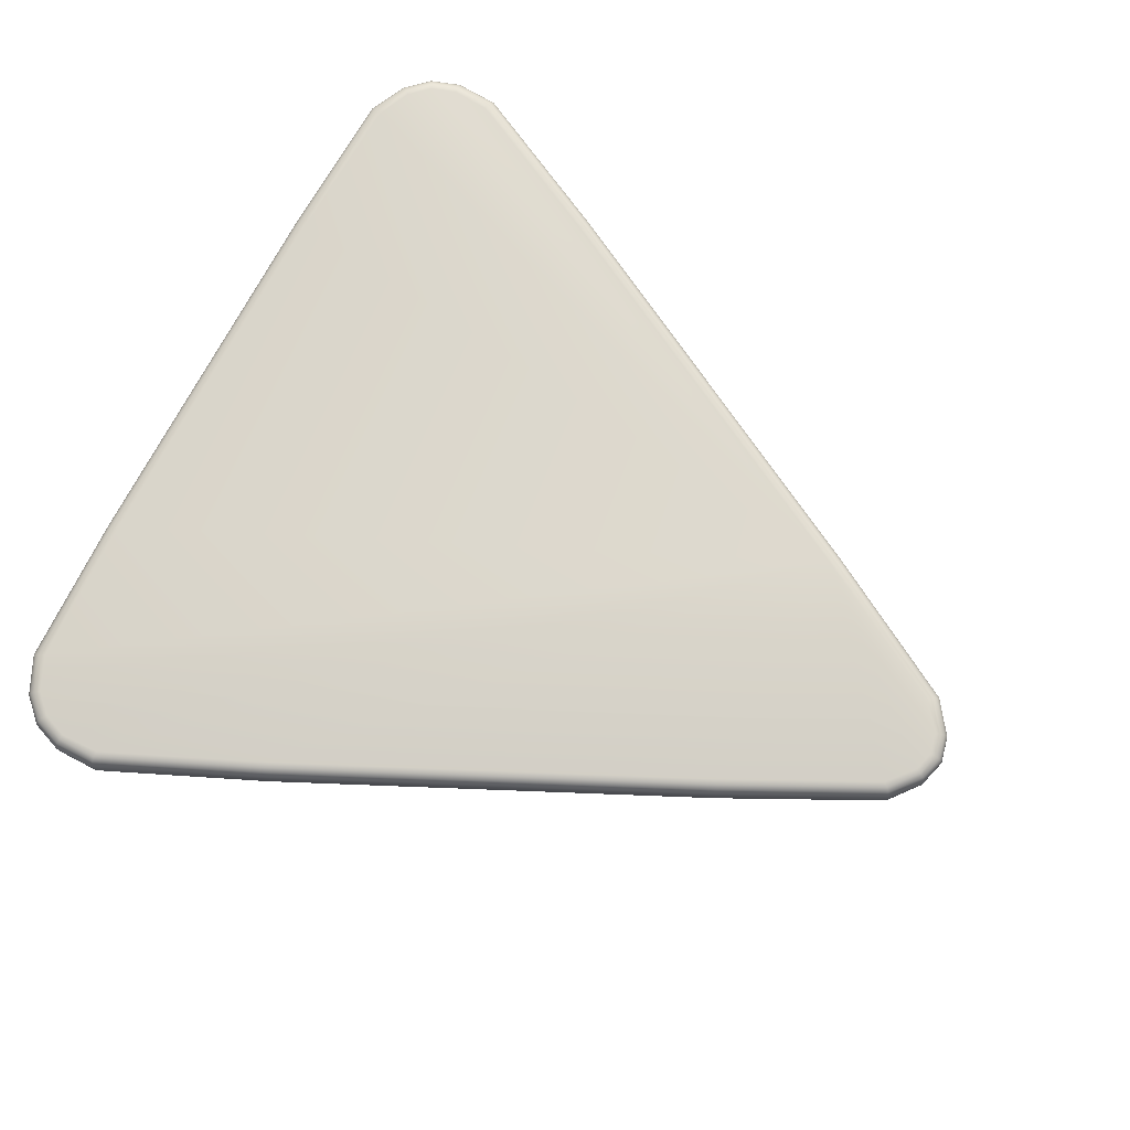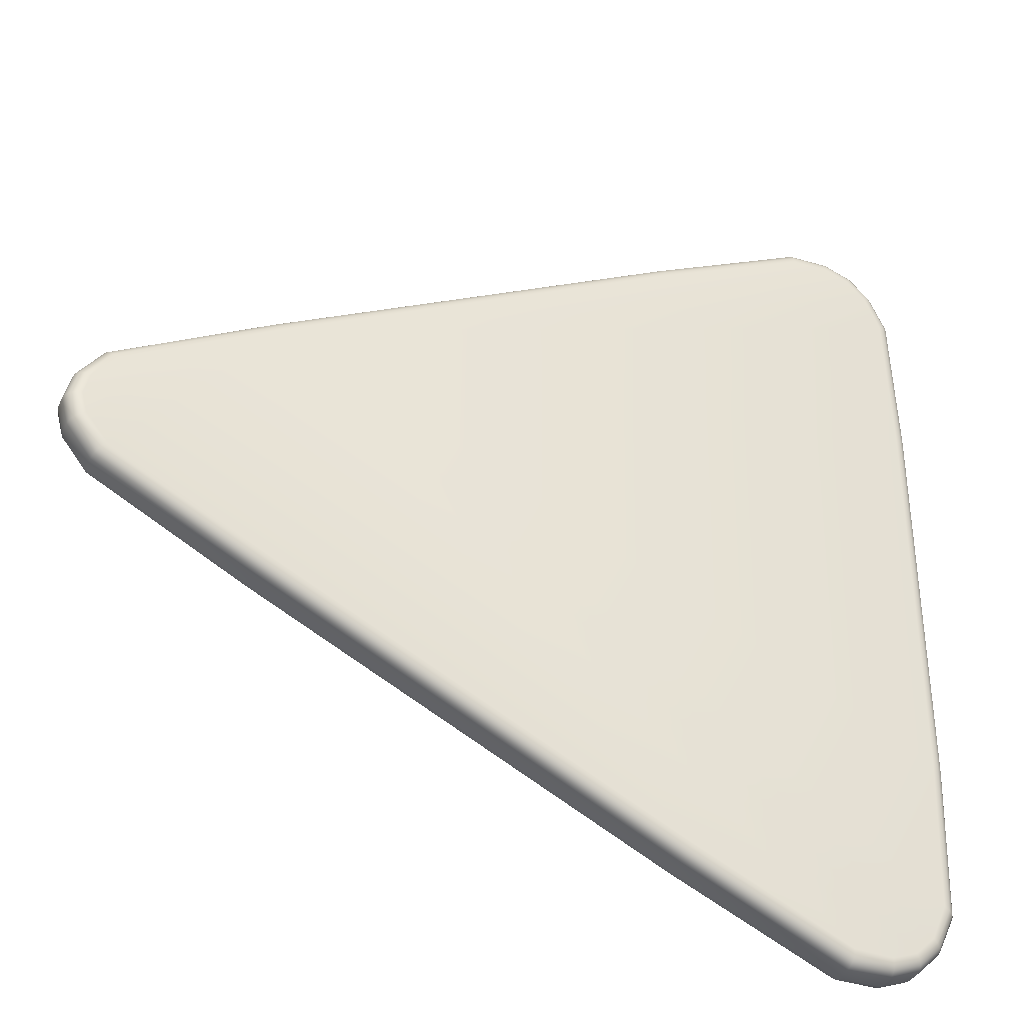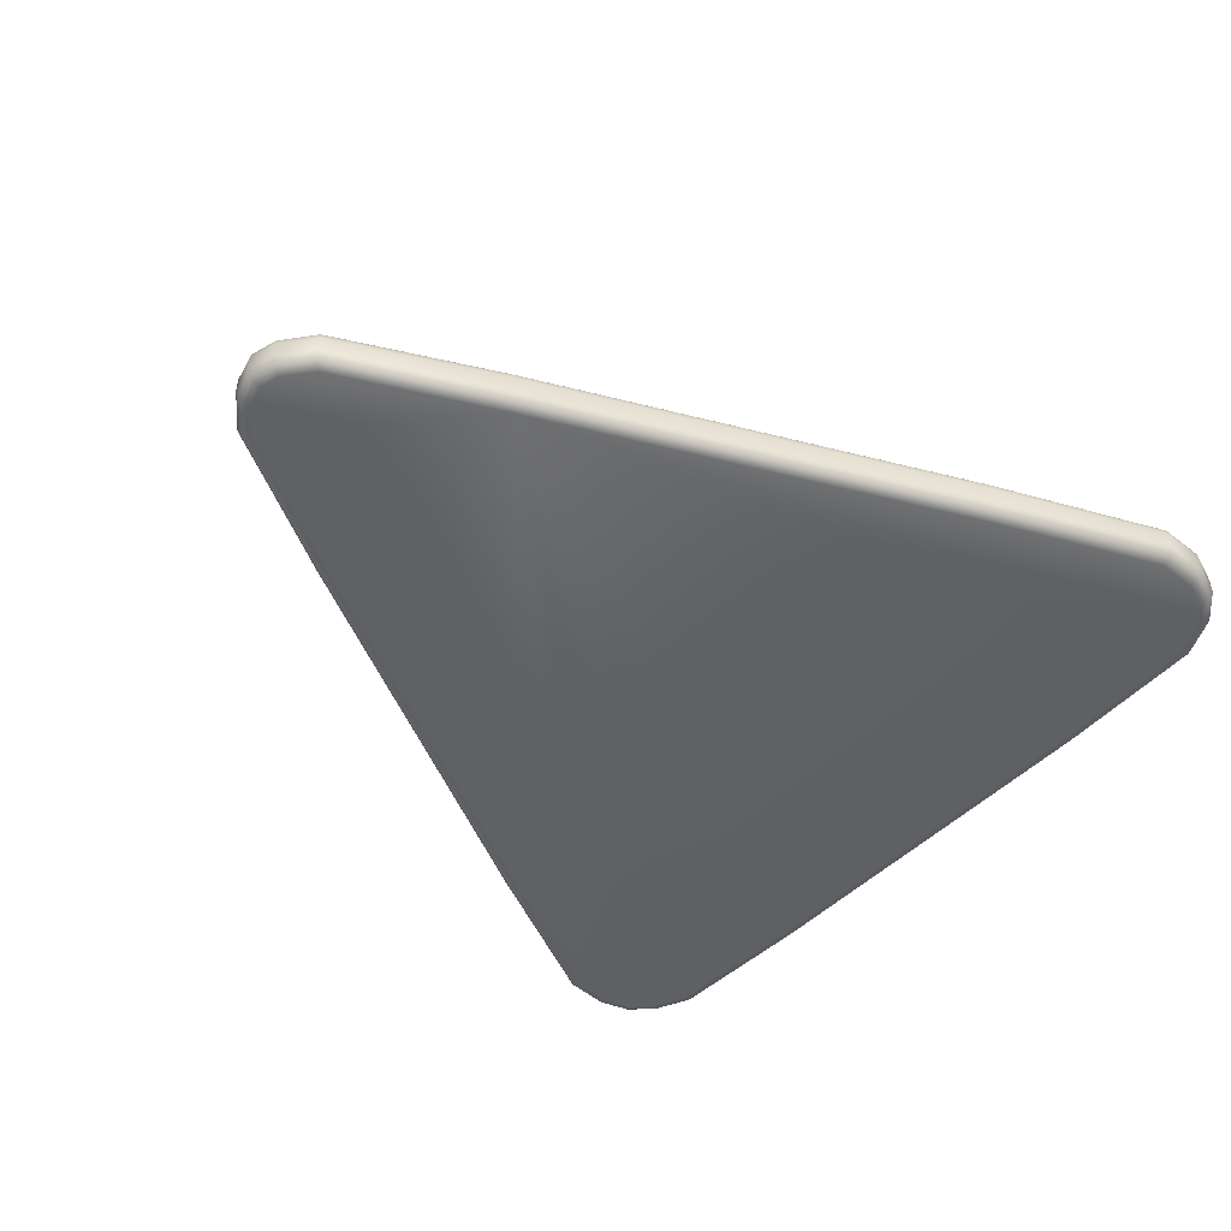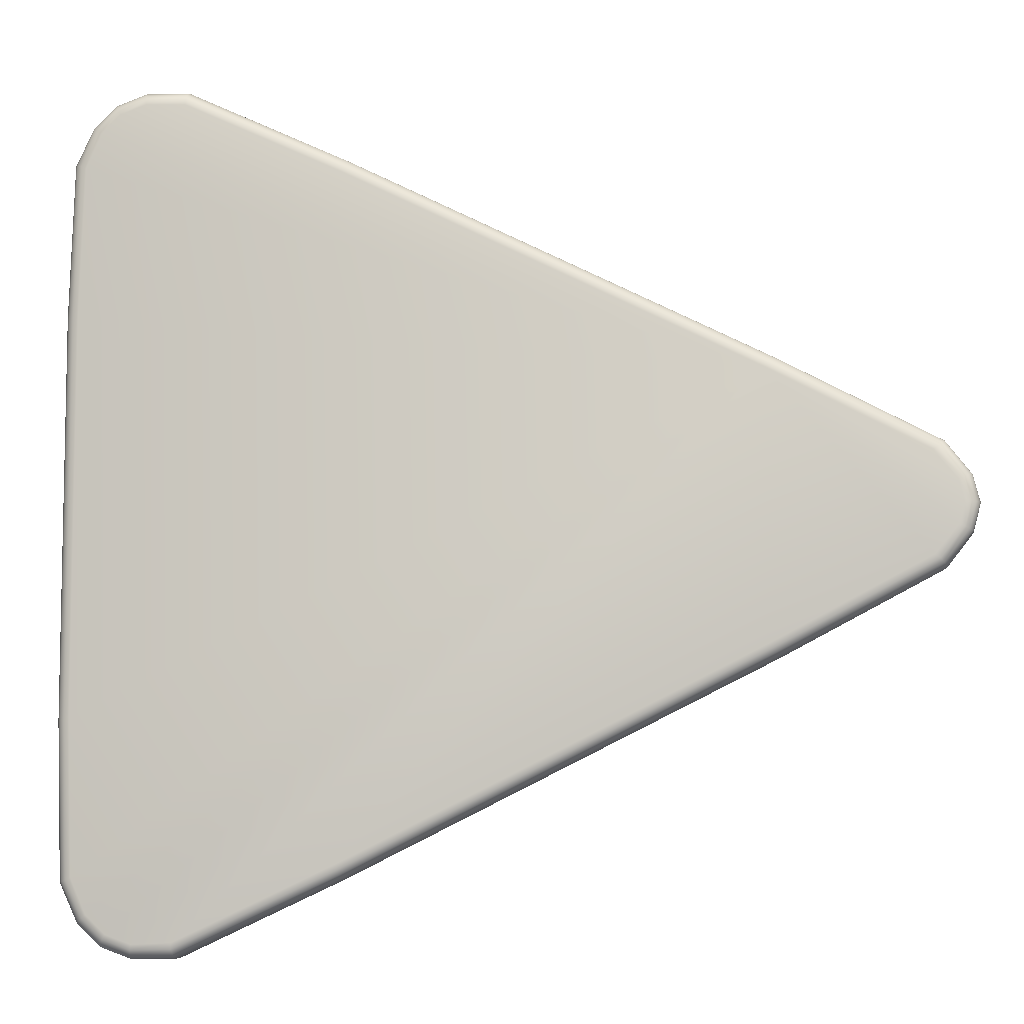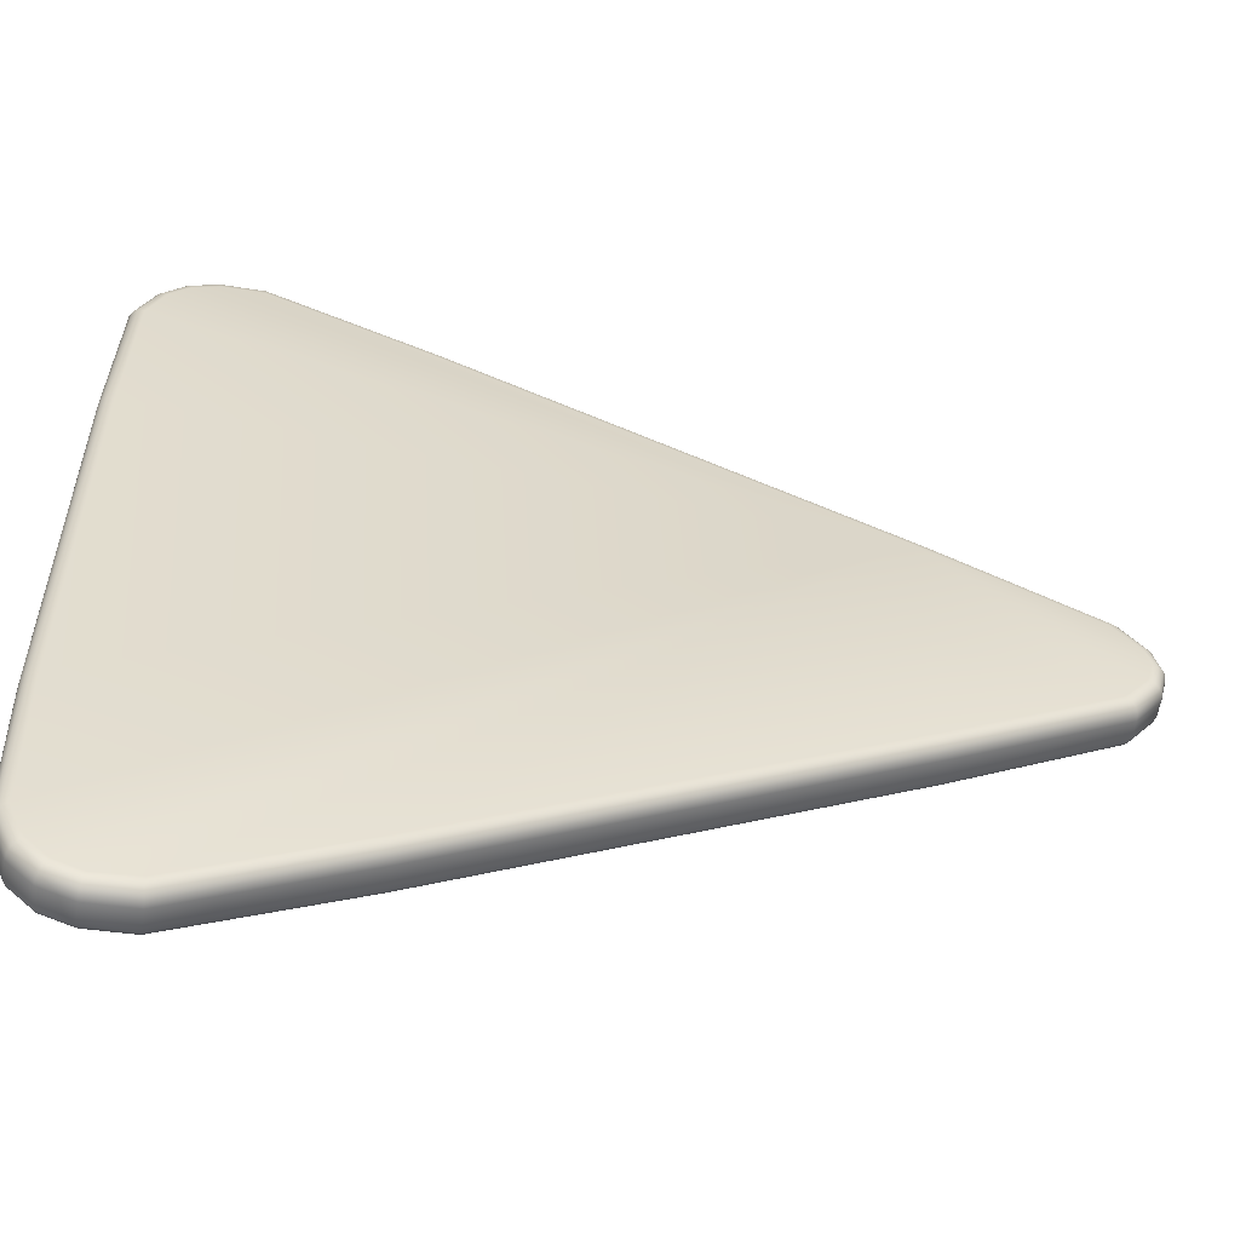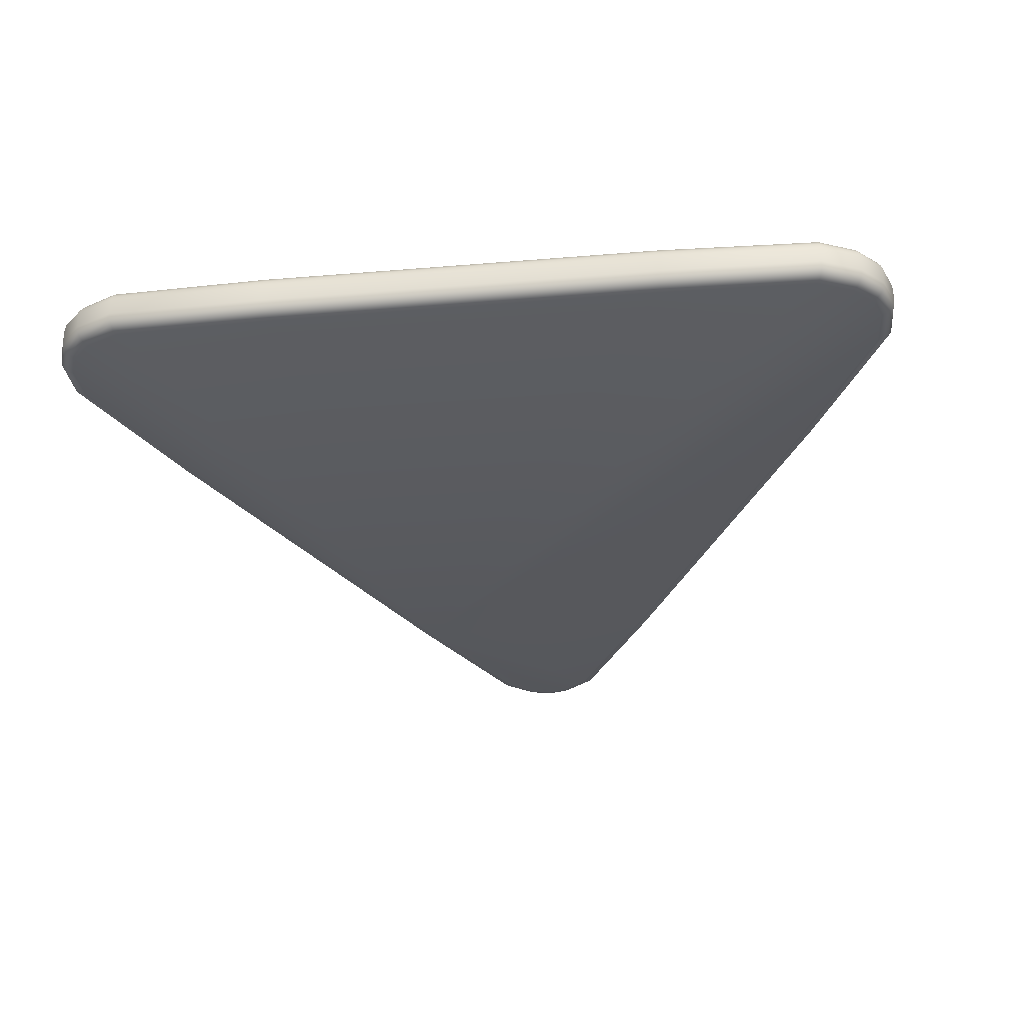
<metadata>
{"format":"obj","ext":"obj","renderer":"f3d","projection":"perspective","resolution":1024,"background":"white","views":[{"elev":75.6,"azim":-151.3,"up":"+Y"},{"elev":-35.7,"azim":-22.5,"up":"+Z"},{"elev":-48.8,"azim":-42.5,"up":"+Y"},{"elev":-7.3,"azim":-172.1,"up":"+Z"},{"elev":-55.6,"azim":171.1,"up":"+Z"},{"elev":-31.5,"azim":96.8,"up":"+Y"}]}
</metadata>
<code>
o Plateau_Icosphere.003
v -5.708 -0 -0.7777
v 0.1664 -0.2117 3.241
v 0.138 -0.06354 3.385
v 0.1765 -0.2005 3.305
v 0.1564 -0.1694 3.347
v 0.1429 -0.1228 3.375
v 2.717 -0.2123 1.891
v 2.859 -0.06416 1.924
v 2.77 -0.2011 1.923
v 2.816 -0.17 1.924
v 2.847 -0.1235 1.924
v 1.709 -0.2052 3.962
v 1.695 -0.05513 4.113
v 1.712 -0.193 4.023
v 1.703 -0.161 4.07
v 1.697 -0.1139 4.101
v 2.089 -0.2027 3.98
v 2.117 -0.05593 4.121
v 2.1 -0.1918 4.033
v 2.109 -0.1609 4.079
v 2.115 -0.1145 4.11
v 2.335 -0.2034 3.891
v 2.411 -0.05639 4.014
v 2.363 -0.1924 3.938
v 2.388 -0.1615 3.978
v 2.405 -0.115 4.005
v 2.523 -0.2036 3.712
v 2.637 -0.05645 3.799
v 2.566 -0.1926 3.745
v 2.603 -0.1616 3.773
v 2.628 -0.1151 3.792
v 2.672 -0.2061 3.374
v 2.812 -0.05651 3.424
v 2.725 -0.1941 3.401
v 2.771 -0.1623 3.413
v 2.801 -0.1153 3.421
v 0.1664 -0.2117 -3.202
v 0.138 -0.06354 -3.347
v 0.1765 -0.2005 -3.266
v 0.1564 -0.1694 -3.308
v 0.1429 -0.1228 -3.336
v 2.717 -0.2123 -1.853
v 2.859 -0.06416 -1.886
v 2.77 -0.2011 -1.885
v 2.816 -0.17 -1.885
v 2.847 -0.1235 -1.886
v 1.709 -0.2052 -3.924
v 1.695 -0.05513 -4.074
v 1.712 -0.193 -3.985
v 1.703 -0.161 -4.032
v 1.697 -0.1139 -4.063
v 2.089 -0.2027 -3.942
v 2.117 -0.05593 -4.083
v 2.1 -0.1918 -3.995
v 2.109 -0.1609 -4.041
v 2.115 -0.1145 -4.071
v 2.335 -0.2034 -3.853
v 2.411 -0.05639 -3.976
v 2.363 -0.1924 -3.899
v 2.388 -0.1615 -3.94
v 2.405 -0.115 -3.966
v 2.523 -0.2036 -3.674
v 2.637 -0.05645 -3.761
v 2.566 -0.1926 -3.707
v 2.603 -0.1616 -3.735
v 2.628 -0.1151 -3.754
v 2.672 -0.2061 -3.335
v 2.812 -0.05651 -3.386
v 2.725 -0.1941 -3.363
v 2.771 -0.1623 -3.375
v 2.801 -0.1153 -3.383
v -3.76 -0.2112 -1.242
v -3.858 -0.06309 -1.352
v -3.817 -0.2 -1.273
v -3.838 -0.1689 -1.314
v -3.853 -0.1223 -1.342
v -3.858 -0.06309 1.39
v -3.76 -0.2112 1.281
v -3.853 -0.1223 1.38
v -3.838 -0.1689 1.352
v -3.817 -0.2 1.311
v -5.256 -0.2029 -0.4526
v -5.369 -0.05323 -0.5539
v -5.307 -0.1907 -0.4863
v -5.339 -0.1589 -0.5217
v -5.361 -0.1118 -0.5453
v -5.479 -0.2004 -0.1832
v -5.61 -0.05323 -0.2414
v -5.529 -0.1893 -0.2044
v -5.571 -0.1582 -0.2237
v -5.6 -0.1117 -0.2367
v -5.532 -0.2002 0.01915
v -5.678 -0.05346 0.01915
v -5.587 -0.1892 0.01915
v -5.634 -0.1583 0.01915
v -5.666 -0.1119 0.01915
v -5.479 -0.2004 0.2215
v -5.61 -0.05323 0.2797
v -5.529 -0.1893 0.2427
v -5.571 -0.1582 0.262
v -5.6 -0.1117 0.275
v -5.256 -0.2029 0.4909
v -5.369 -0.05323 0.5922
v -5.307 -0.1907 0.5246
v -5.339 -0.1589 0.56
v -5.361 -0.1118 0.5836
v -3.76 0.2509 1.281
v -3.858 0.1029 1.39
v -3.817 0.2398 1.311
v -3.838 0.2087 1.352
v -3.853 0.1621 1.38
v 0.138 0.1033 3.385
v 0.1664 0.2515 3.241
v 0.1429 0.1626 3.375
v 0.1564 0.2092 3.347
v 0.1765 0.2403 3.305
v 1.695 0.09492 4.113
v 1.709 0.245 3.962
v 1.697 0.1537 4.101
v 1.703 0.2008 4.07
v 1.712 0.2328 4.023
v 2.117 0.09571 4.121
v 2.089 0.2425 3.98
v 2.115 0.1543 4.11
v 2.109 0.2007 4.079
v 2.1 0.2315 4.033
v 2.411 0.09617 4.014
v 2.335 0.2432 3.891
v 2.405 0.1548 4.005
v 2.388 0.2013 3.978
v 2.363 0.2322 3.938
v 2.637 0.09623 3.799
v 2.523 0.2434 3.712
v 2.628 0.1549 3.792
v 2.603 0.2014 3.773
v 2.566 0.2323 3.745
v 2.812 0.09629 3.424
v 2.672 0.2459 3.374
v 2.801 0.1551 3.421
v 2.771 0.2021 3.413
v 2.725 0.2339 3.401
v 2.859 0.1039 1.924
v 2.717 0.2521 1.891
v 2.847 0.1633 1.924
v 2.816 0.2098 1.924
v 2.77 0.2409 1.923
v 2.859 0.1039 -1.886
v 2.717 0.2521 -1.853
v 2.847 0.1633 -1.886
v 2.816 0.2098 -1.885
v 2.77 0.2409 -1.885
v 2.812 0.09629 -3.386
v 2.672 0.2459 -3.335
v 2.801 0.1551 -3.383
v 2.771 0.2021 -3.375
v 2.725 0.2339 -3.363
v 2.637 0.09623 -3.761
v 2.523 0.2434 -3.674
v 2.628 0.1549 -3.754
v 2.603 0.2014 -3.735
v 2.566 0.2323 -3.707
v 2.411 0.09617 -3.976
v 2.335 0.2432 -3.853
v 2.405 0.1548 -3.966
v 2.388 0.2013 -3.94
v 2.363 0.2322 -3.899
v 2.117 0.09571 -4.083
v 2.089 0.2425 -3.942
v 2.115 0.1543 -4.071
v 2.109 0.2007 -4.041
v 2.1 0.2315 -3.995
v 1.695 0.09492 -4.074
v 1.709 0.245 -3.924
v 1.697 0.1537 -4.063
v 1.703 0.2008 -4.032
v 1.712 0.2328 -3.985
v 0.138 0.1033 -3.347
v 0.1664 0.2515 -3.202
v 0.1429 0.1626 -3.336
v 0.1564 0.2092 -3.308
v 0.1765 0.2403 -3.266
v -3.858 0.1029 -1.352
v -3.76 0.2509 -1.242
v -3.853 0.1621 -1.342
v -3.838 0.2087 -1.314
v -3.817 0.2398 -1.273
v -5.369 0.09301 -0.5539
v -5.256 0.2426 -0.4526
v -5.361 0.1516 -0.5453
v -5.339 0.1987 -0.5217
v -5.307 0.2305 -0.4863
v -5.61 0.09301 -0.2414
v -5.479 0.2402 -0.1832
v -5.6 0.1514 -0.2367
v -5.571 0.198 -0.2237
v -5.529 0.229 -0.2044
v -5.678 0.09324 0.01915
v -5.532 0.24 0.01915
v -5.666 0.1517 0.01915
v -5.634 0.1981 0.01915
v -5.587 0.229 0.01915
v -5.61 0.09301 0.2797
v -5.479 0.2402 0.2215
v -5.6 0.1514 0.275
v -5.571 0.198 0.262
v -5.529 0.229 0.2427
v -5.369 0.09301 0.5922
v -5.256 0.2426 0.4909
v -5.361 0.1516 0.5836
v -5.339 0.1987 0.56
v -5.307 0.2305 0.5246
f 38 73 182 177
f 8 43 147 142
f 43 68 152 147
f 13 18 122 117
f 33 8 142 137
f 103 77 108 207
f 53 48 172 167
f 77 3 112 108
f 88 93 197 192
f 73 83 187 182
f 18 23 127 122
f 93 98 202 197
f 68 63 157 152
f 23 28 132 127
f 98 103 207 202
f 63 58 162 157
f 28 33 137 132
f 107 113 118 123 128 133 138 143 148 153 158 163 168 173 178 183 188 193 198 203 208
f 58 53 167 162
f 48 38 177 172
f 83 88 192 187
f 3 13 117 112
f 78 2 4 81
f 81 4 5 80
f 80 5 6 79
f 79 6 3 77
f 2 12 14 4
f 4 14 15 5
f 5 15 16 6
f 6 16 13 3
f 12 17 19 14
f 14 19 20 15
f 15 20 21 16
f 16 21 18 13
f 17 22 24 19
f 19 24 25 20
f 20 25 26 21
f 21 26 23 18
f 22 27 29 24
f 24 29 30 25
f 25 30 31 26
f 26 31 28 23
f 27 32 34 29
f 29 34 35 30
f 30 35 36 31
f 31 36 33 28
f 32 7 9 34
f 34 9 10 35
f 35 10 11 36
f 36 11 8 33
f 7 42 44 9
f 9 44 45 10
f 10 45 46 11
f 11 46 43 8
f 42 67 69 44
f 44 69 70 45
f 45 70 71 46
f 46 71 68 43
f 67 62 64 69
f 69 64 65 70
f 70 65 66 71
f 71 66 63 68
f 62 57 59 64
f 64 59 60 65
f 65 60 61 66
f 66 61 58 63
f 57 52 54 59
f 59 54 55 60
f 60 55 56 61
f 61 56 53 58
f 52 47 49 54
f 54 49 50 55
f 55 50 51 56
f 56 51 48 53
f 47 37 39 49
f 49 39 40 50
f 50 40 41 51
f 51 41 38 48
f 37 72 74 39
f 39 74 75 40
f 40 75 76 41
f 41 76 73 38
f 72 82 84 74
f 74 84 85 75
f 75 85 86 76
f 76 86 83 73
f 82 87 89 84
f 84 89 90 85
f 85 90 91 86
f 86 91 88 83
f 87 92 94 89
f 89 94 95 90
f 90 95 96 91
f 91 96 93 88
f 92 97 99 94
f 94 99 100 95
f 95 100 101 96
f 96 101 98 93
f 97 102 104 99
f 99 104 105 100
f 100 105 106 101
f 101 106 103 98
f 102 78 81 104
f 104 81 80 105
f 105 80 79 106
f 106 79 77 103
f 108 112 114 111
f 111 114 115 110
f 110 115 116 109
f 109 116 113 107
f 112 117 119 114
f 114 119 120 115
f 115 120 121 116
f 116 121 118 113
f 117 122 124 119
f 119 124 125 120
f 120 125 126 121
f 121 126 123 118
f 122 127 129 124
f 124 129 130 125
f 125 130 131 126
f 126 131 128 123
f 127 132 134 129
f 129 134 135 130
f 130 135 136 131
f 131 136 133 128
f 132 137 139 134
f 134 139 140 135
f 135 140 141 136
f 136 141 138 133
f 137 142 144 139
f 139 144 145 140
f 140 145 146 141
f 141 146 143 138
f 142 147 149 144
f 144 149 150 145
f 145 150 151 146
f 146 151 148 143
f 147 152 154 149
f 149 154 155 150
f 150 155 156 151
f 151 156 153 148
f 152 157 159 154
f 154 159 160 155
f 155 160 161 156
f 156 161 158 153
f 157 162 164 159
f 159 164 165 160
f 160 165 166 161
f 161 166 163 158
f 162 167 169 164
f 164 169 170 165
f 165 170 171 166
f 166 171 168 163
f 167 172 174 169
f 169 174 175 170
f 170 175 176 171
f 171 176 173 168
f 172 177 179 174
f 174 179 180 175
f 175 180 181 176
f 176 181 178 173
f 177 182 184 179
f 179 184 185 180
f 180 185 186 181
f 181 186 183 178
f 182 187 189 184
f 184 189 190 185
f 185 190 191 186
f 186 191 188 183
f 187 192 194 189
f 189 194 195 190
f 190 195 196 191
f 191 196 193 188
f 192 197 199 194
f 194 199 200 195
f 195 200 201 196
f 196 201 198 193
f 197 202 204 199
f 199 204 205 200
f 200 205 206 201
f 201 206 203 198
f 202 207 209 204
f 204 209 210 205
f 205 210 211 206
f 206 211 208 203
f 207 108 111 209
f 209 111 110 210
f 210 110 109 211
f 211 109 107 208
f 78 102 97 92 87 82 72 37 47 52 57 62 67 42 7 32 27 22 17 12 2

</code>
